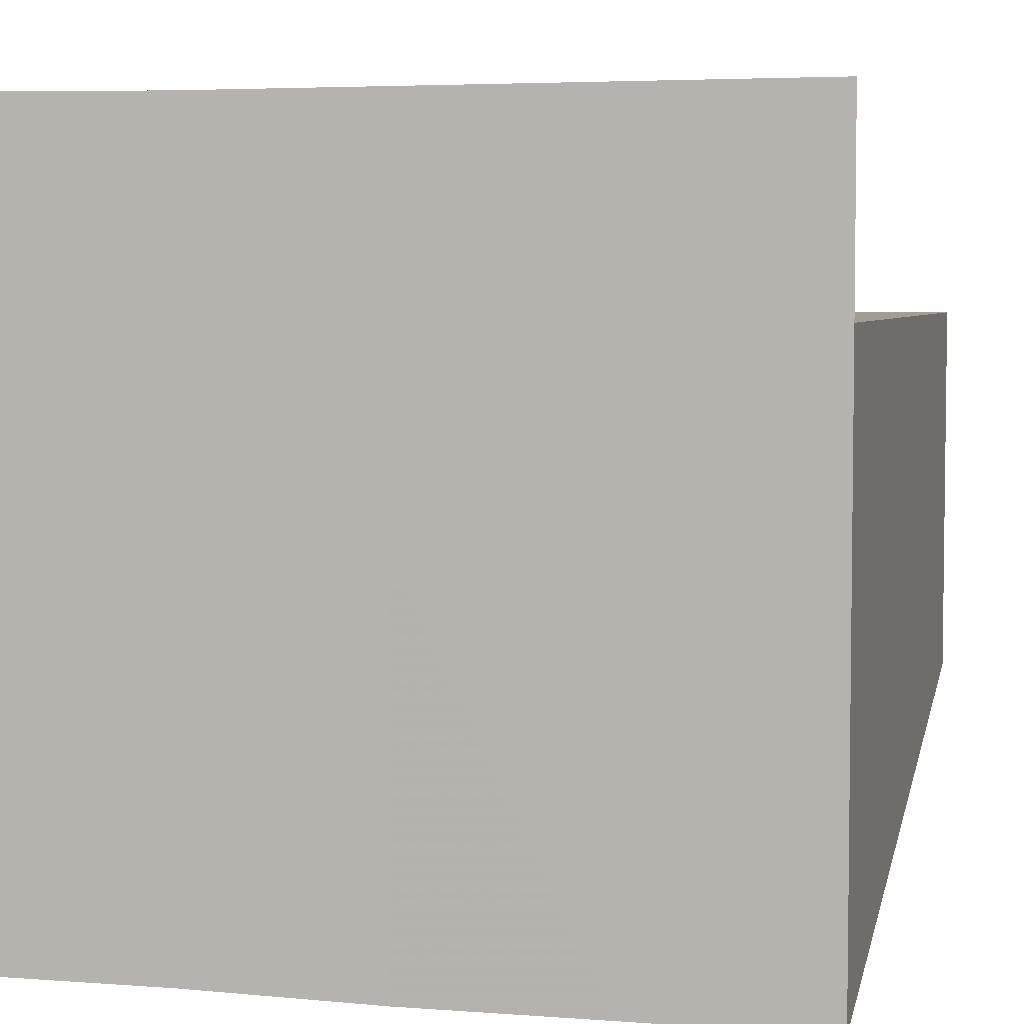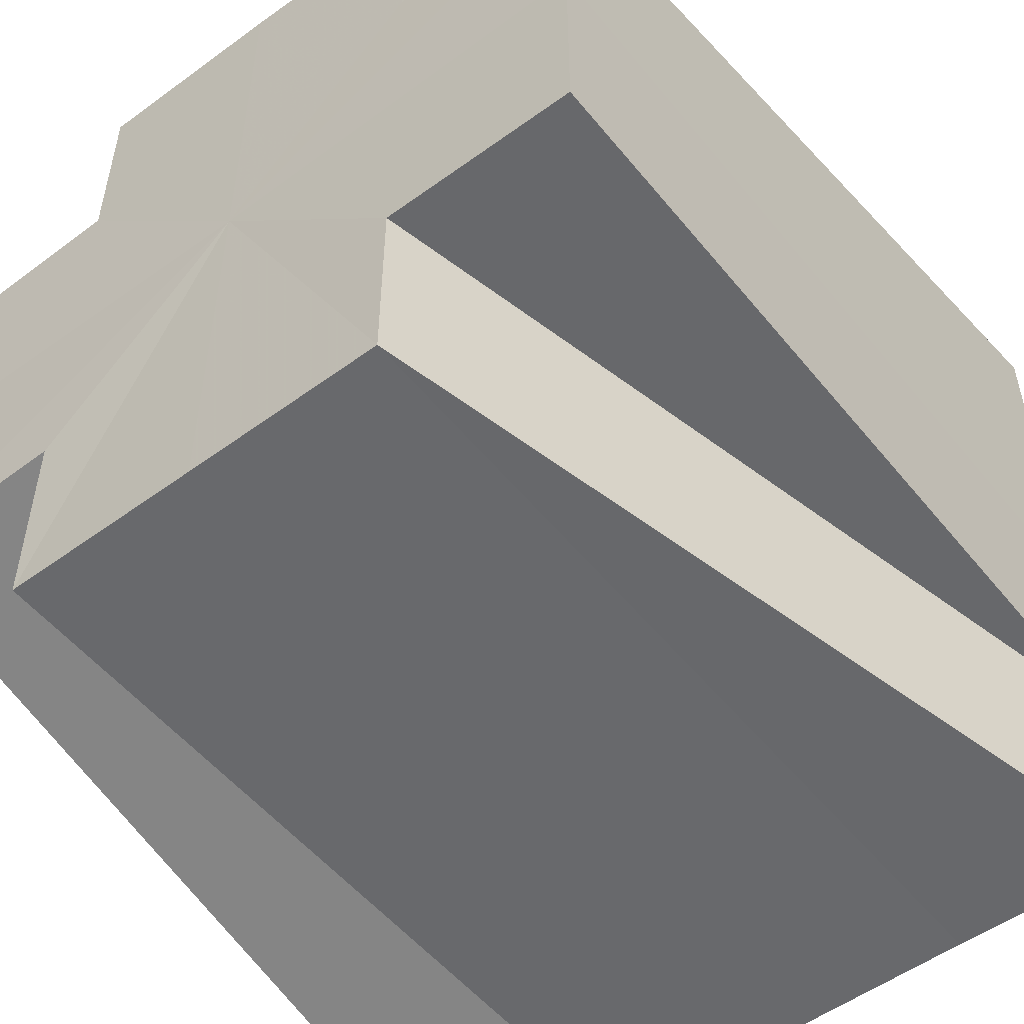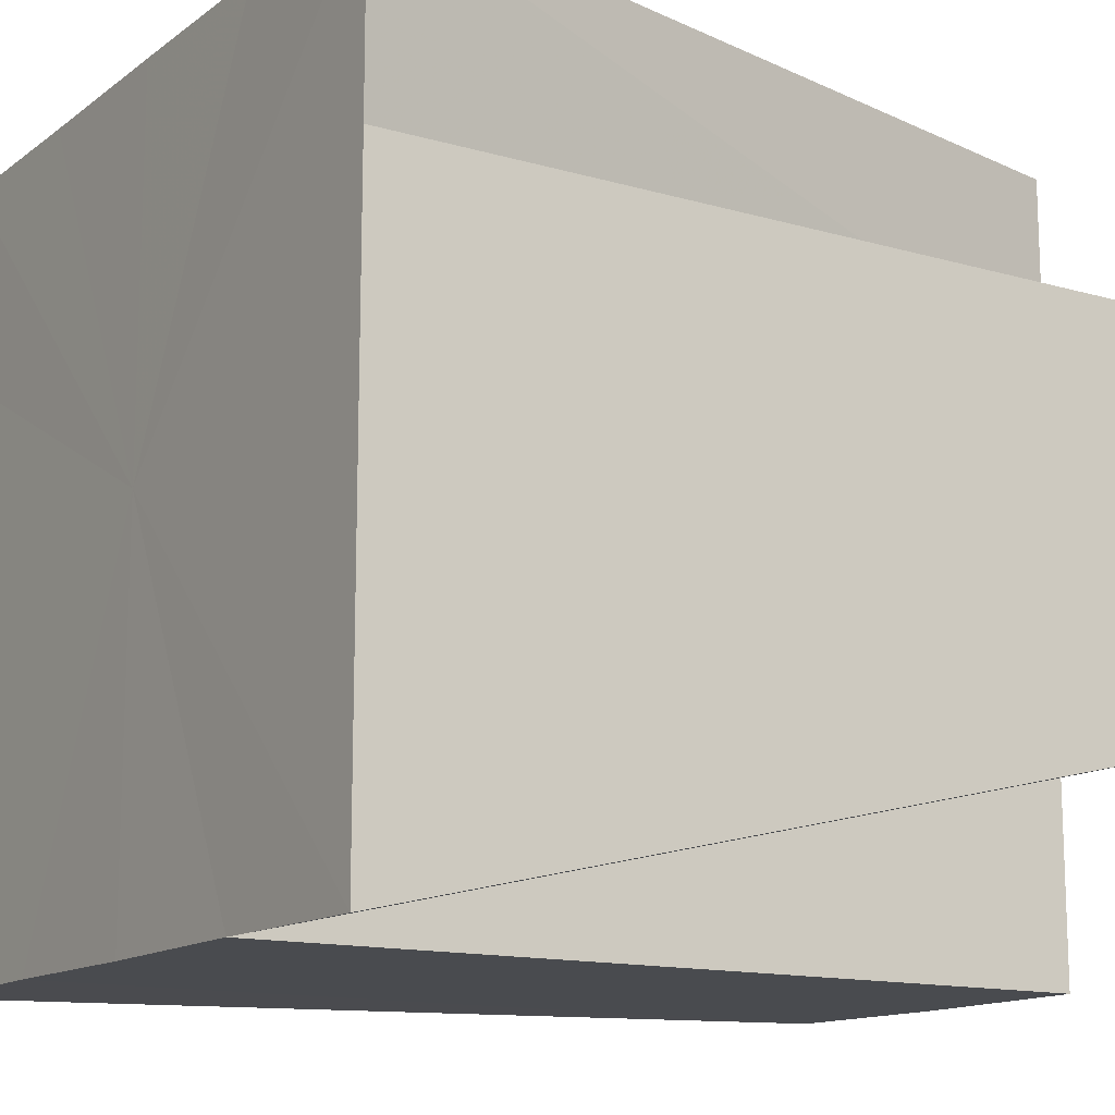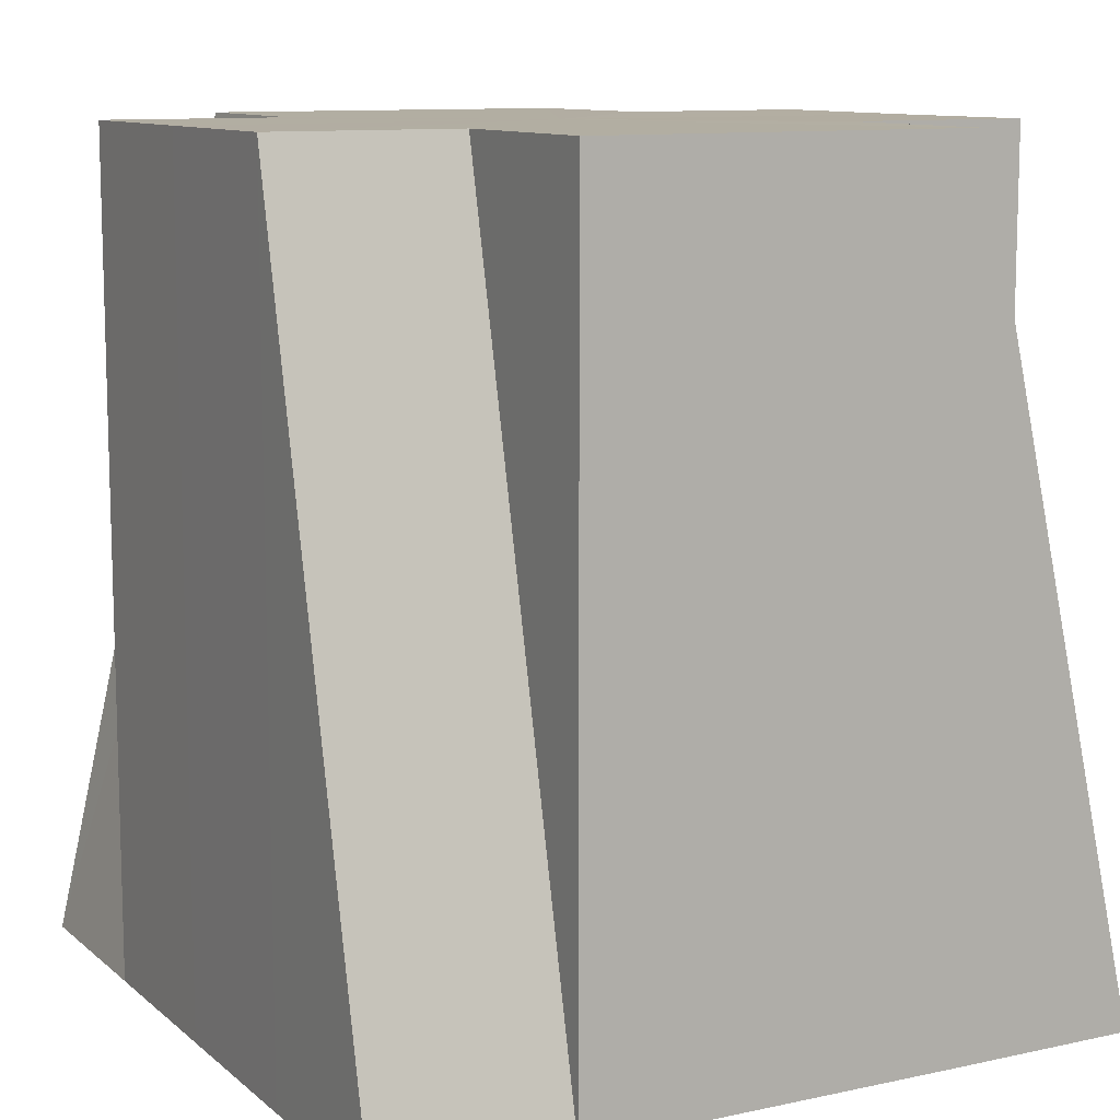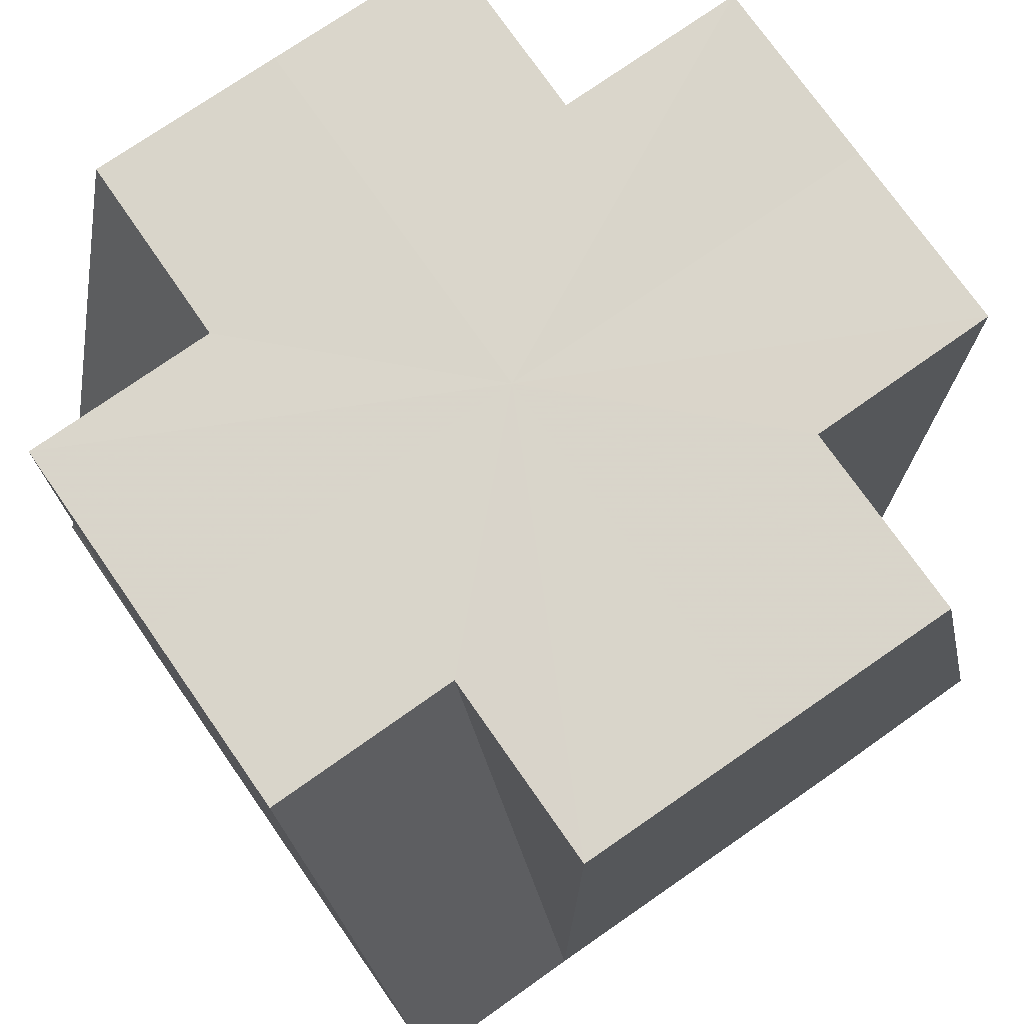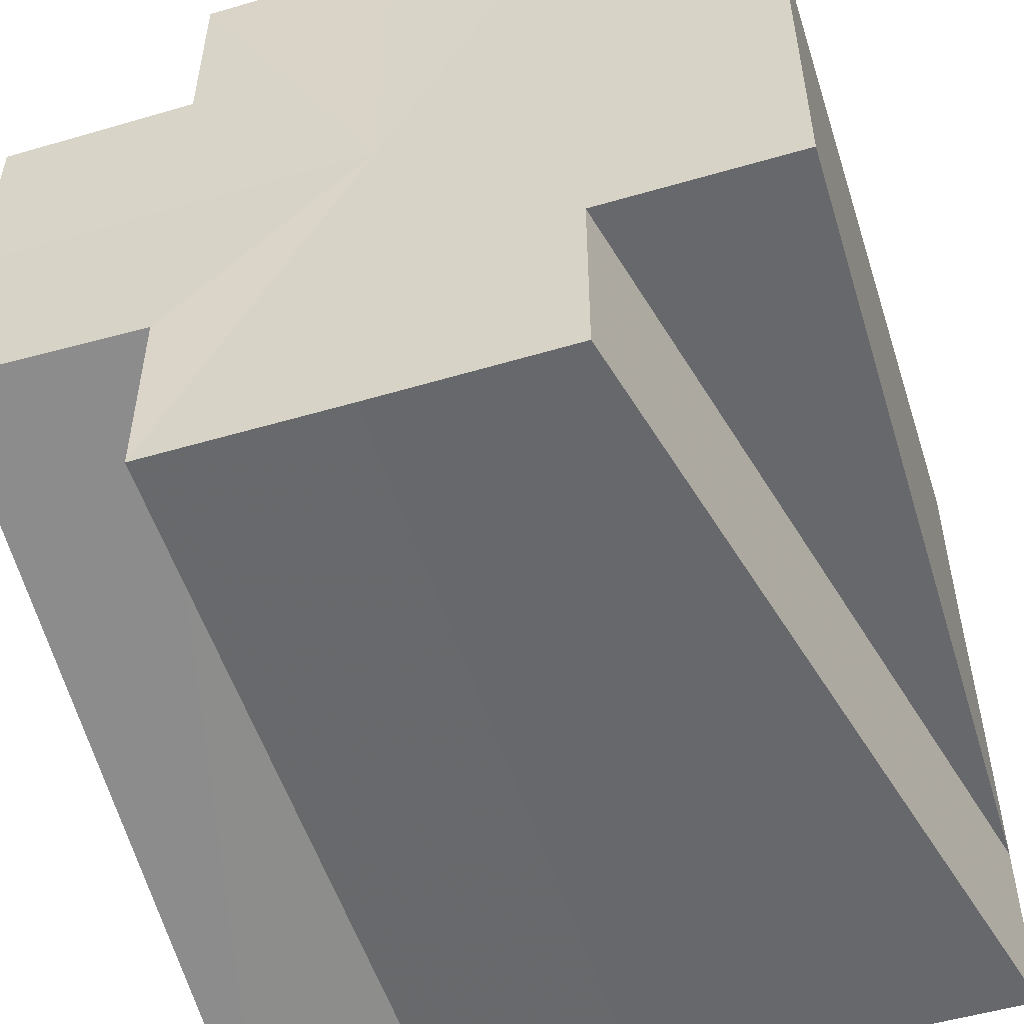
<metadata>
{"format":"obj","ext":"obj","renderer":"f3d","projection":"perspective","resolution":1024,"background":"white","views":[{"elev":4.7,"azim":-165.9,"up":"+Y"},{"elev":-52.7,"azim":38.0,"up":"+Y"},{"elev":-13.8,"azim":-122.7,"up":"+Y"},{"elev":10.7,"azim":61.4,"up":"+Z"},{"elev":74.4,"azim":-34.8,"up":"+Z"},{"elev":-52.6,"azim":17.3,"up":"+Y"}]}
</metadata>
<code>
o 17914
v 2249 1880 7.091
v 2249 1880 7.091
v 2249 1880 7.135
v 2249 1880 7.091
v 2249 1880 7.135
v 2249 1880 7.091
v 2249 1880 7.135
v 2249 1880 7.135
v 2249 1880 7.135
v 2249 1880 7.091
v 2249 1880 7.135
v 2249 1880 7.091
v 2249 1880 7.135
v 2249 1880 7.091
v 2249 1880 7.135
v 2249 1880 7.135
v 2249 1880 7.135
v 2249 1880 7.135
v 2249 1880 7.135
v 2249 1880 7.135
v 2249 1880 7.135
v 2249 1880 7.135
v 2249 1880 7.135
v 2249 1880 7.135
v 2249 1880 7.135
v 2249 1880 7.135
v 2249 1880 7.135
v 2249 1880 7.135
v 2249 1880 7.091
v 2249 1880 7.135
v 2249 1880 7.135
v 2249 1880 7.135
v 2249 1880 7.135
v 2249 1880 7.135
v 2249 1880 7.135
v 2249 1880 7.135
v 2249 1880 7.091
v 2249 1880 7.135
v 2249 1880 7.135
v 2249 1880 7.135
v 2249 1880 7.135
v 2249 1880 7.135
v 2249 1880 7.135
v 2249 1880 7.135
v 2249 1880 7.091
v 2249 1880 7.135
v 2249 1880 7.091
v 2249 1880 7.091
v 2249 1880 7.091
v 2249 1880 7.091
v 2249 1880 7.091
v 2249 1880 7.091
v 2249 1880 7.091
v 2249 1880 7.091
v 2249 1880 7.091
v 2249 1880 7.091
v 2249 1880 7.091
v 2249 1880 7.091
v 2249 1880 7.091
v 2249 1880 7.091
v 2249 1880 7.091
v 2249 1880 7.135
v 2249 1880 7.091
v 2249 1880 7.135
v 2249 1880 7.135
v 2249 1880 7.091
v 2249 1880 7.135
v 2249 1880 7.091
v 2249 1880 7.135
v 2249 1880 7.091
v 2249 1880 7.135
v 2249 1880 7.091
v 2249 1880 7.135
v 2249 1880 7.091
v 2249 1880 7.135
v 2249 1880 7.091
v 2249 1880 7.091
v 2249 1880 7.135
v 2249 1880 7.091
v 2249 1880 7.135
v 2249 1880 7.135
v 2249 1880 7.091
v 2249 1880 7.135
v 2249 1880 7.091
v 2249 1880 7.135
v 2249 1880 7.091
v 2249 1880 7.135
v 2249 1880 7.091
v 2249 1880 7.135
v 2249 1880 7.091
v 2249 1880 7.135
v 2249 1880 7.091
v 2249 1880 7.091
v 2249 1880 7.135
v 2249 1880 7.091
v 2249 1880 7.135
v 2249 1880 7.135
v 2249 1880 7.091
v 2249 1880 7.135
v 2249 1880 7.091
v 2249 1880 7.135
v 2249 1880 7.091
v 2249 1880 7.135
v 2249 1880 7.091
v 2249 1880 7.135
v 2249 1880 7.091
v 2249 1880 7.135
v 2249 1880 7.091
v 2249 1880 7.091
v 2249 1880 7.135
f 1 2 3
f 2 4 5
f 6 1 7
f 6 8 9
f 10 5 11
f 12 11 13
f 14 15 16
f 17 15 18
f 19 20 18
f 21 19 18
f 22 21 18
f 23 24 18
f 25 23 18
f 26 25 18
f 27 28 18
f 29 28 30
f 31 32 18
f 33 31 18
f 34 33 18
f 35 36 18
f 37 36 38
f 39 40 18
f 41 39 18
f 42 41 18
f 43 44 18
f 45 44 46
f 37 47 48
f 48 47 49
f 50 47 37
f 49 47 51
f 52 47 50
f 51 47 29
f 53 47 52
f 29 47 54
f 14 47 53
f 54 47 55
f 56 47 14
f 55 47 57
f 57 47 45
f 58 47 56
f 45 47 59
f 59 47 58
f 60 61 62
f 63 64 65
f 63 66 67
f 66 68 69
f 68 70 71
f 72 71 73
f 74 73 75
f 76 77 78
f 79 80 81
f 79 82 83
f 82 84 85
f 84 86 87
f 88 87 89
f 90 89 91
f 92 93 94
f 95 96 97
f 95 98 99
f 98 100 101
f 100 102 103
f 104 103 105
f 106 105 107
f 108 109 110

</code>
